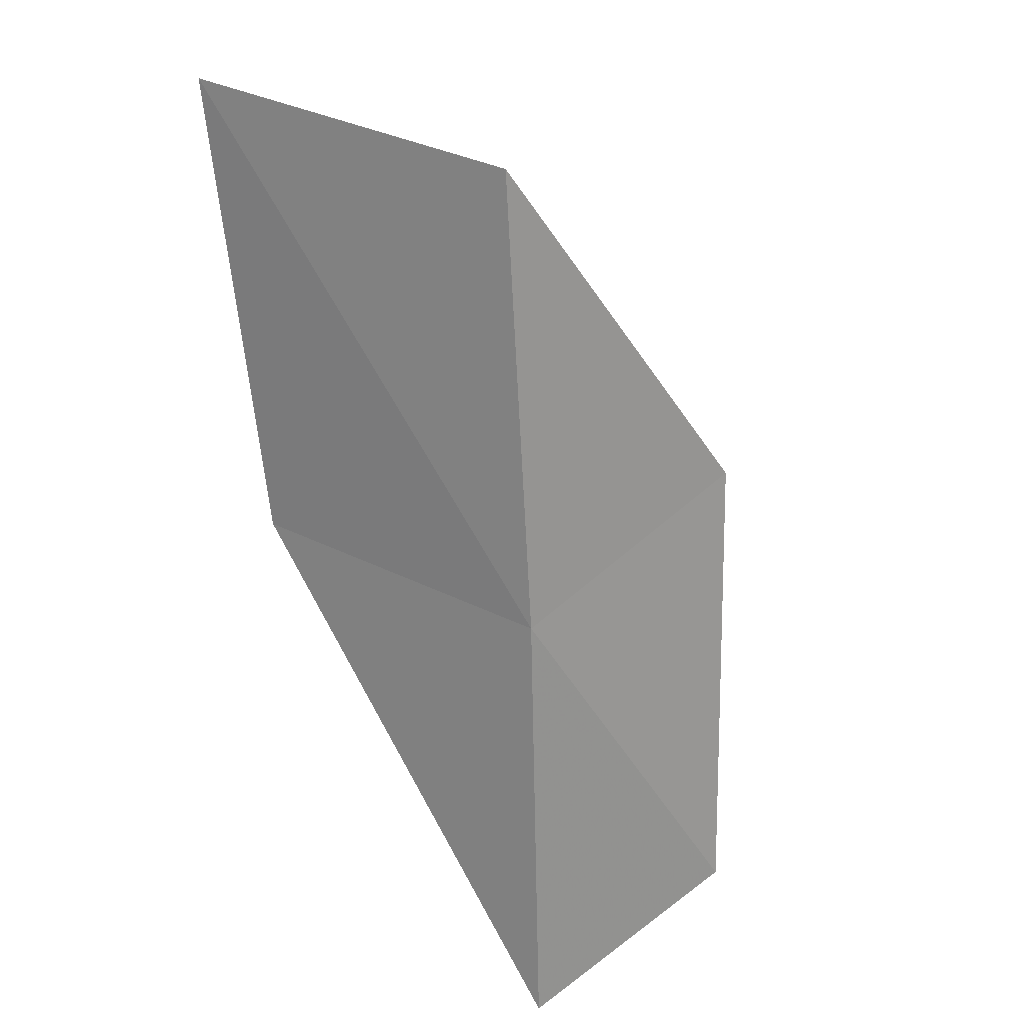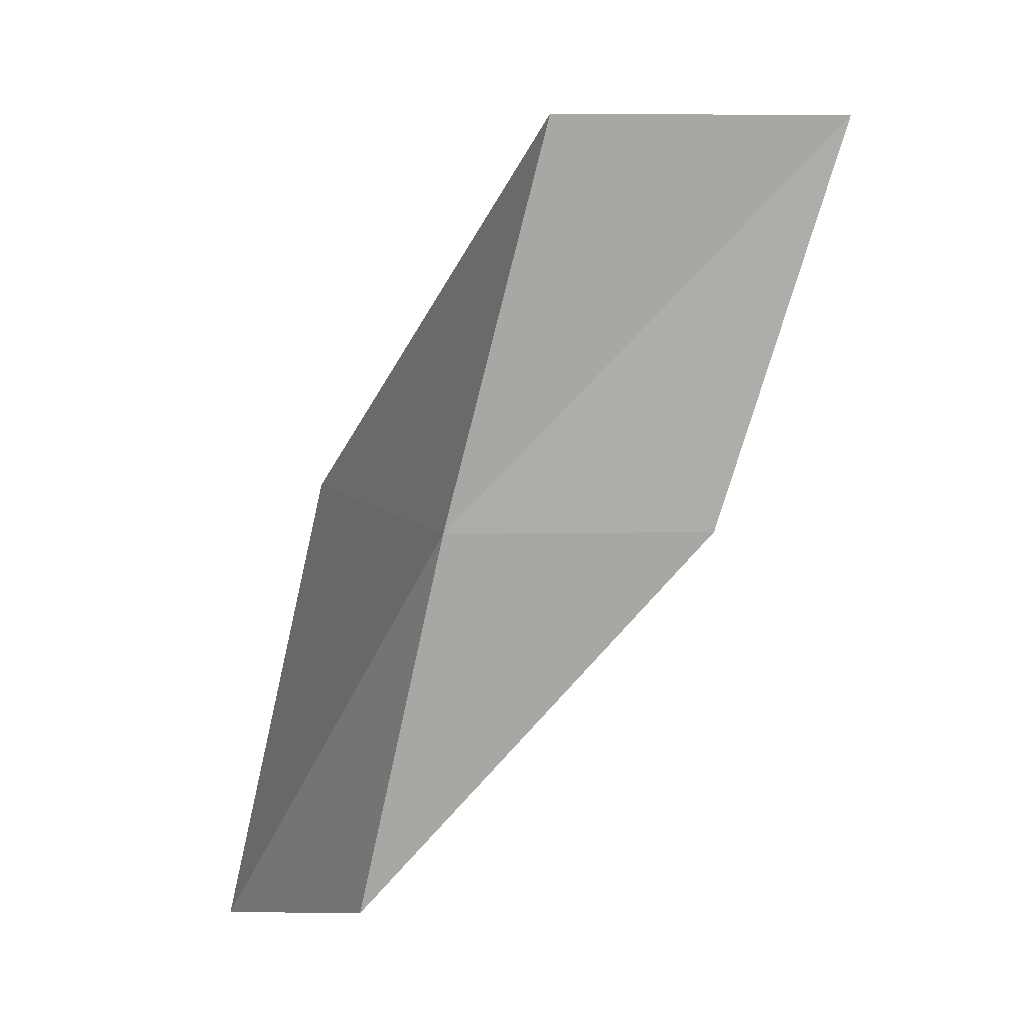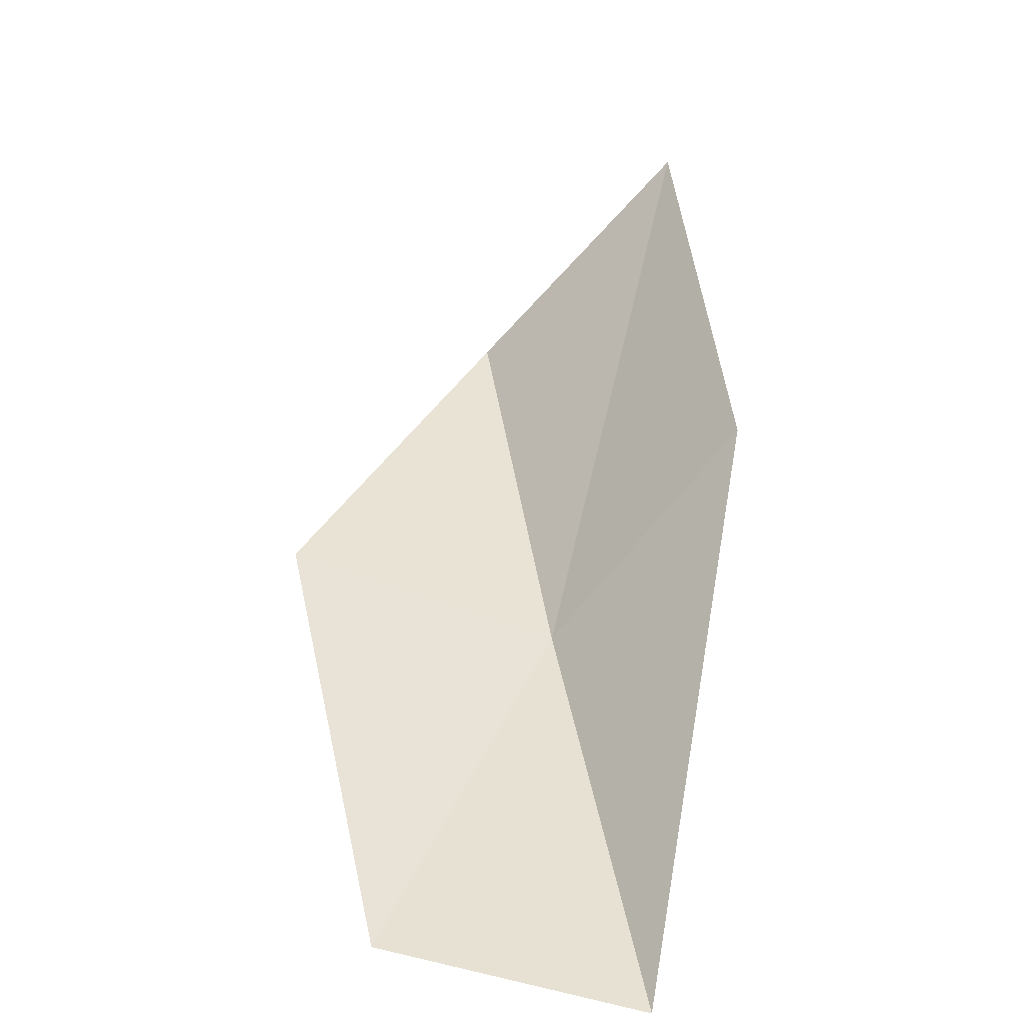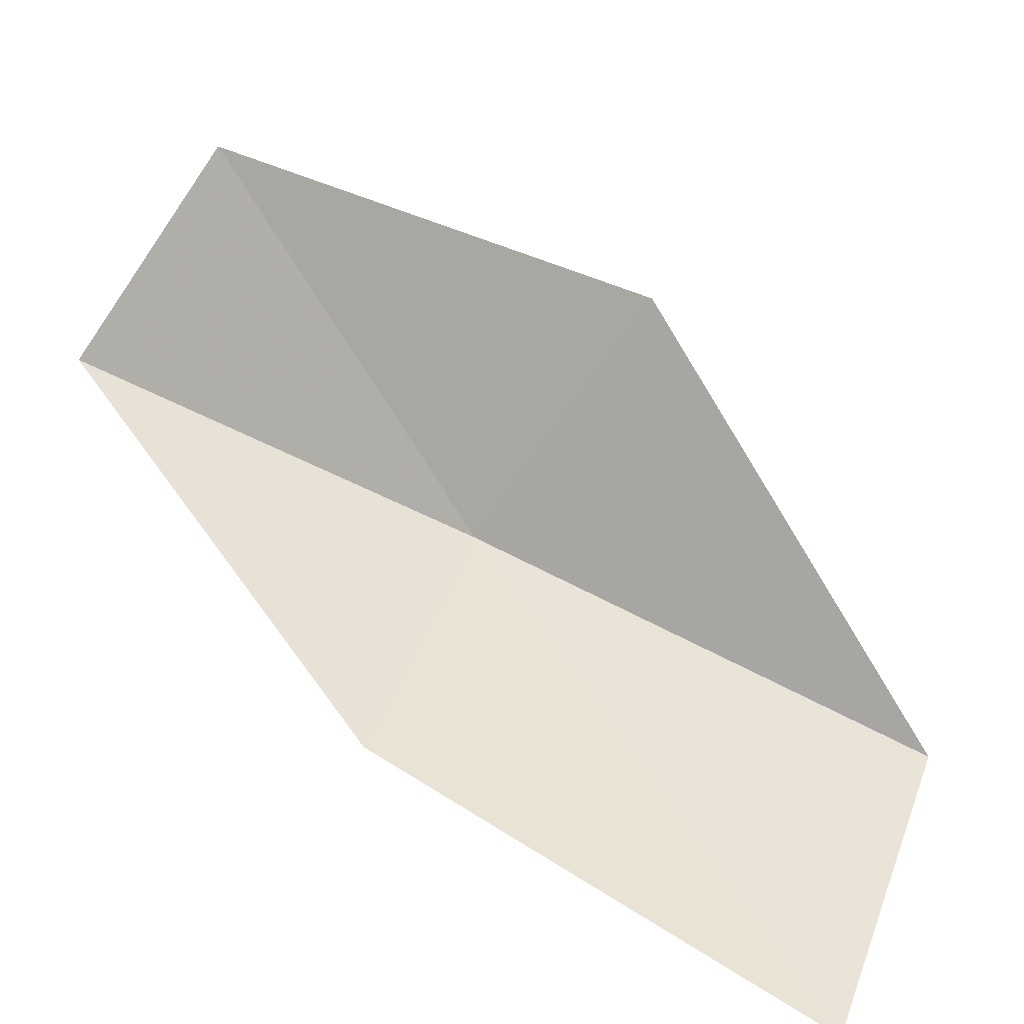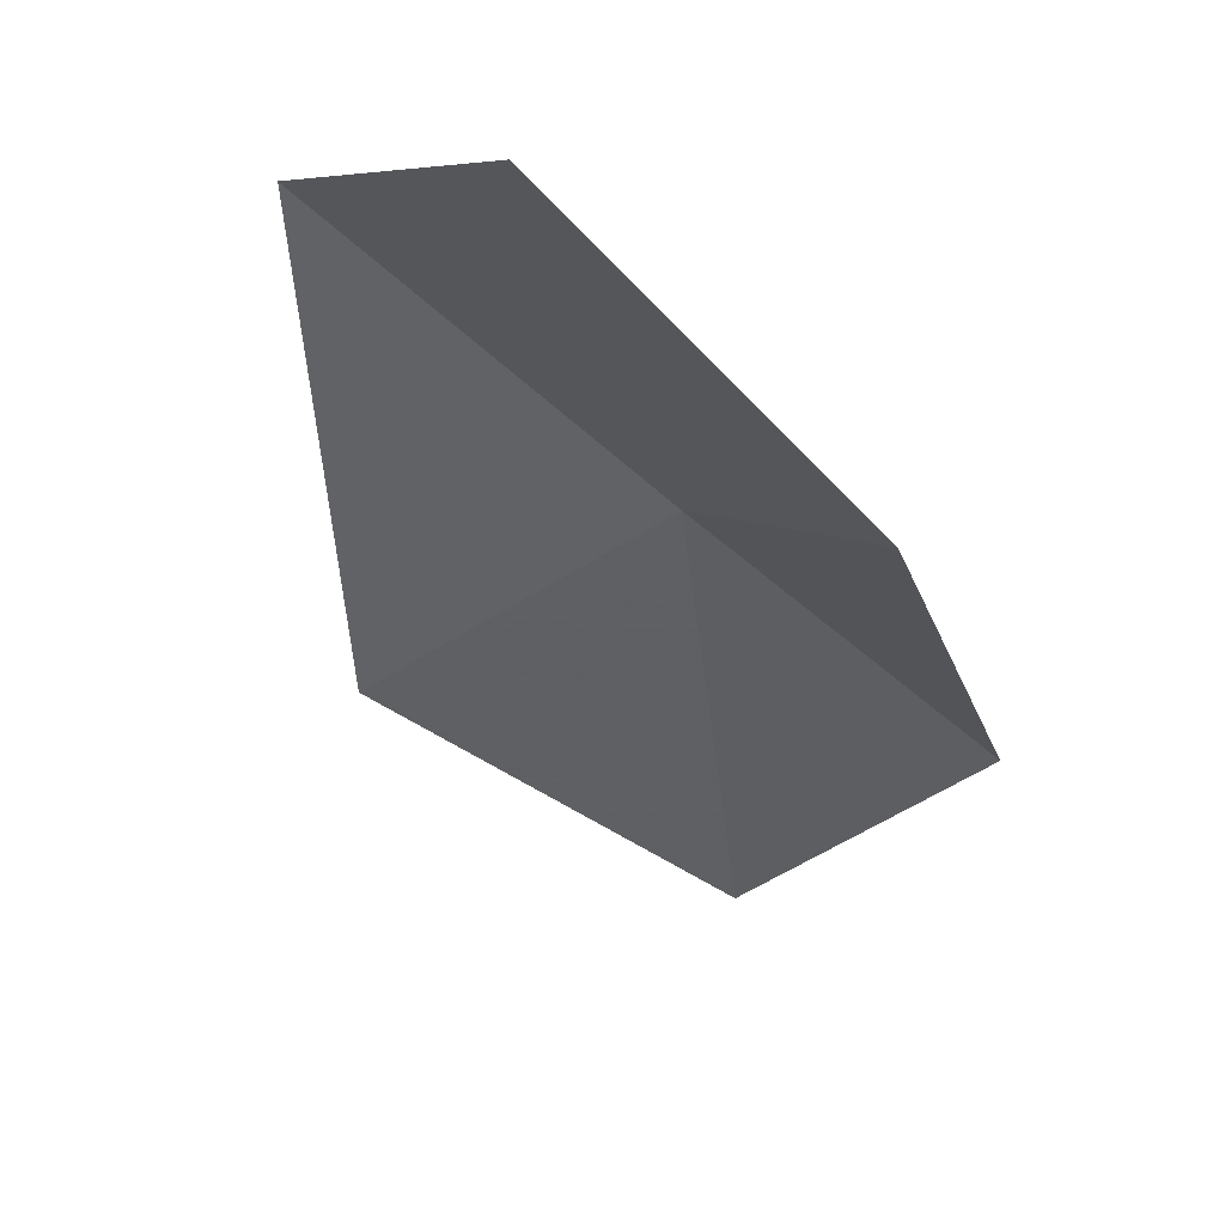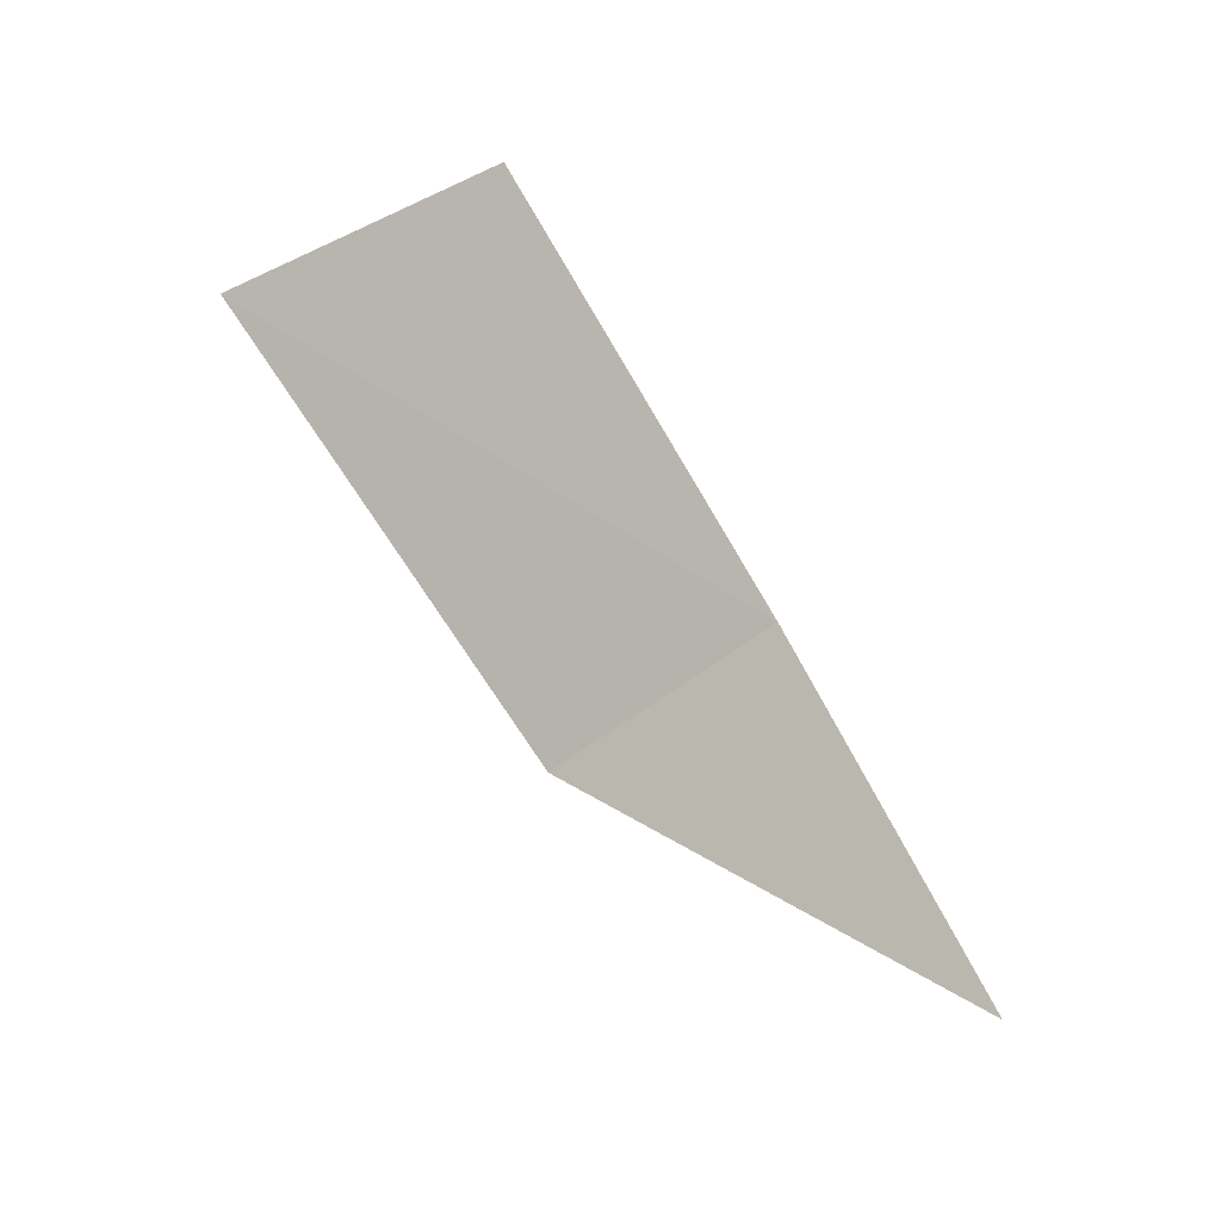
<metadata>
{"format":"obj","ext":"obj","renderer":"f3d","projection":"perspective","resolution":1024,"background":"white","views":[{"elev":53.5,"azim":148.3,"up":"+Z"},{"elev":-11.1,"azim":-55.3,"up":"+Z"},{"elev":-73.4,"azim":-7.4,"up":"+Z"},{"elev":-79.5,"azim":-124.8,"up":"+Y"},{"elev":-66.4,"azim":27.1,"up":"+Y"},{"elev":31.8,"azim":73.3,"up":"+Z"}]}
</metadata>
<code>
v -42.41 -6.385 52.3
v -45.39 -7.009 52.3
v -43.48 -8.623 56.66
v -41.53 -11.35 56.66
v -40.72 -9.06 52.3
v -43.99 -4.628 47.94
v -41.23 -4.268 47.94
f 1 3 2
f 1 5 4
f 1 4 3
f 1 6 7
f 1 2 6
f 1 7 5

</code>
